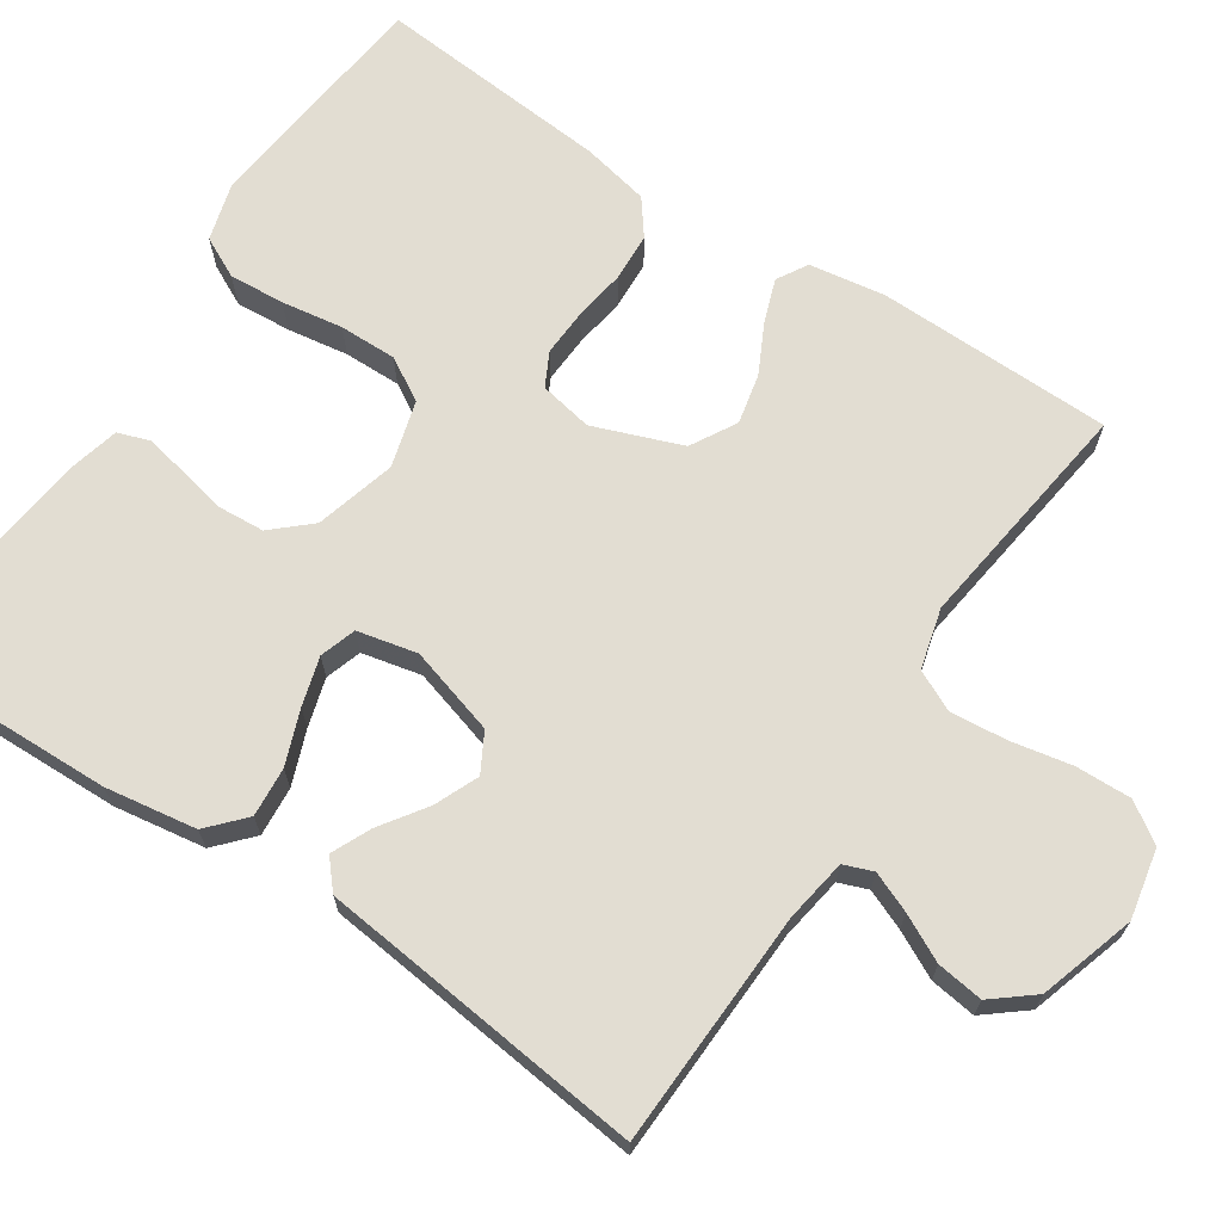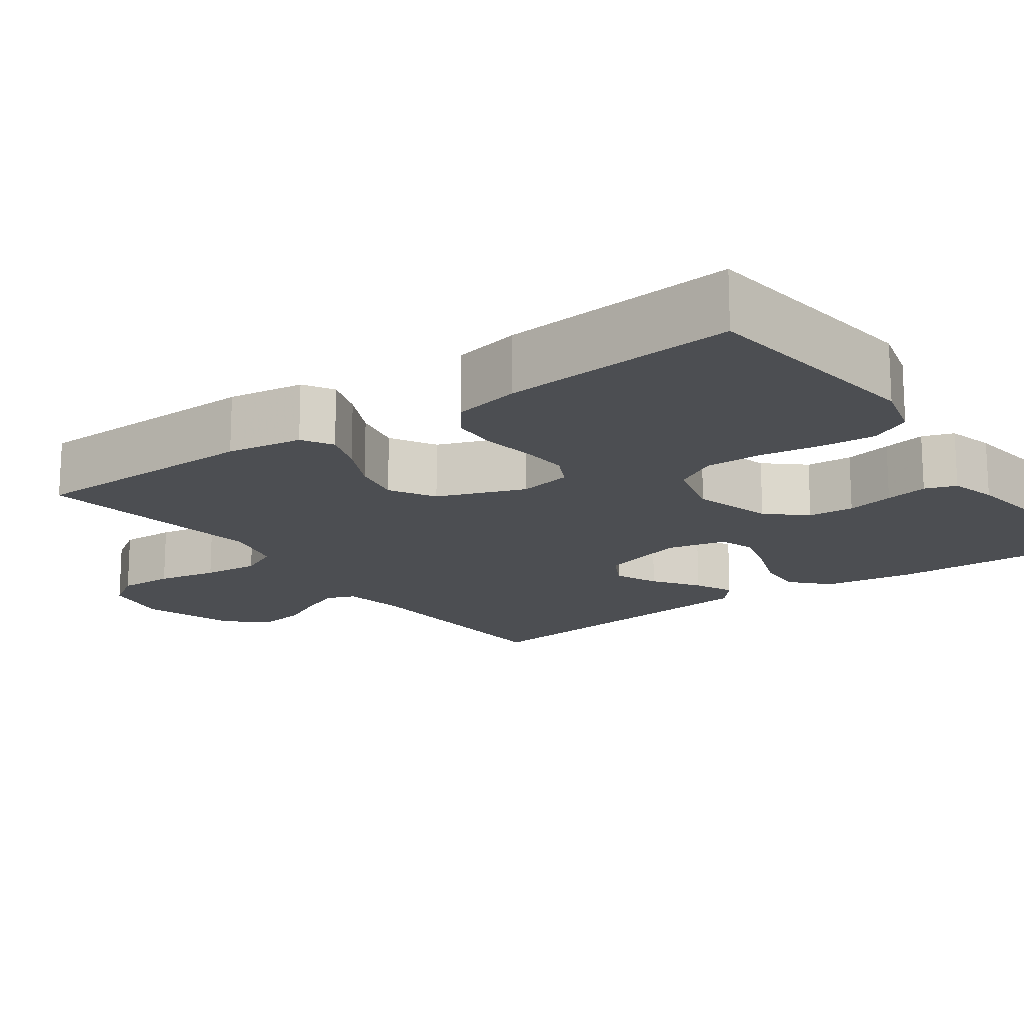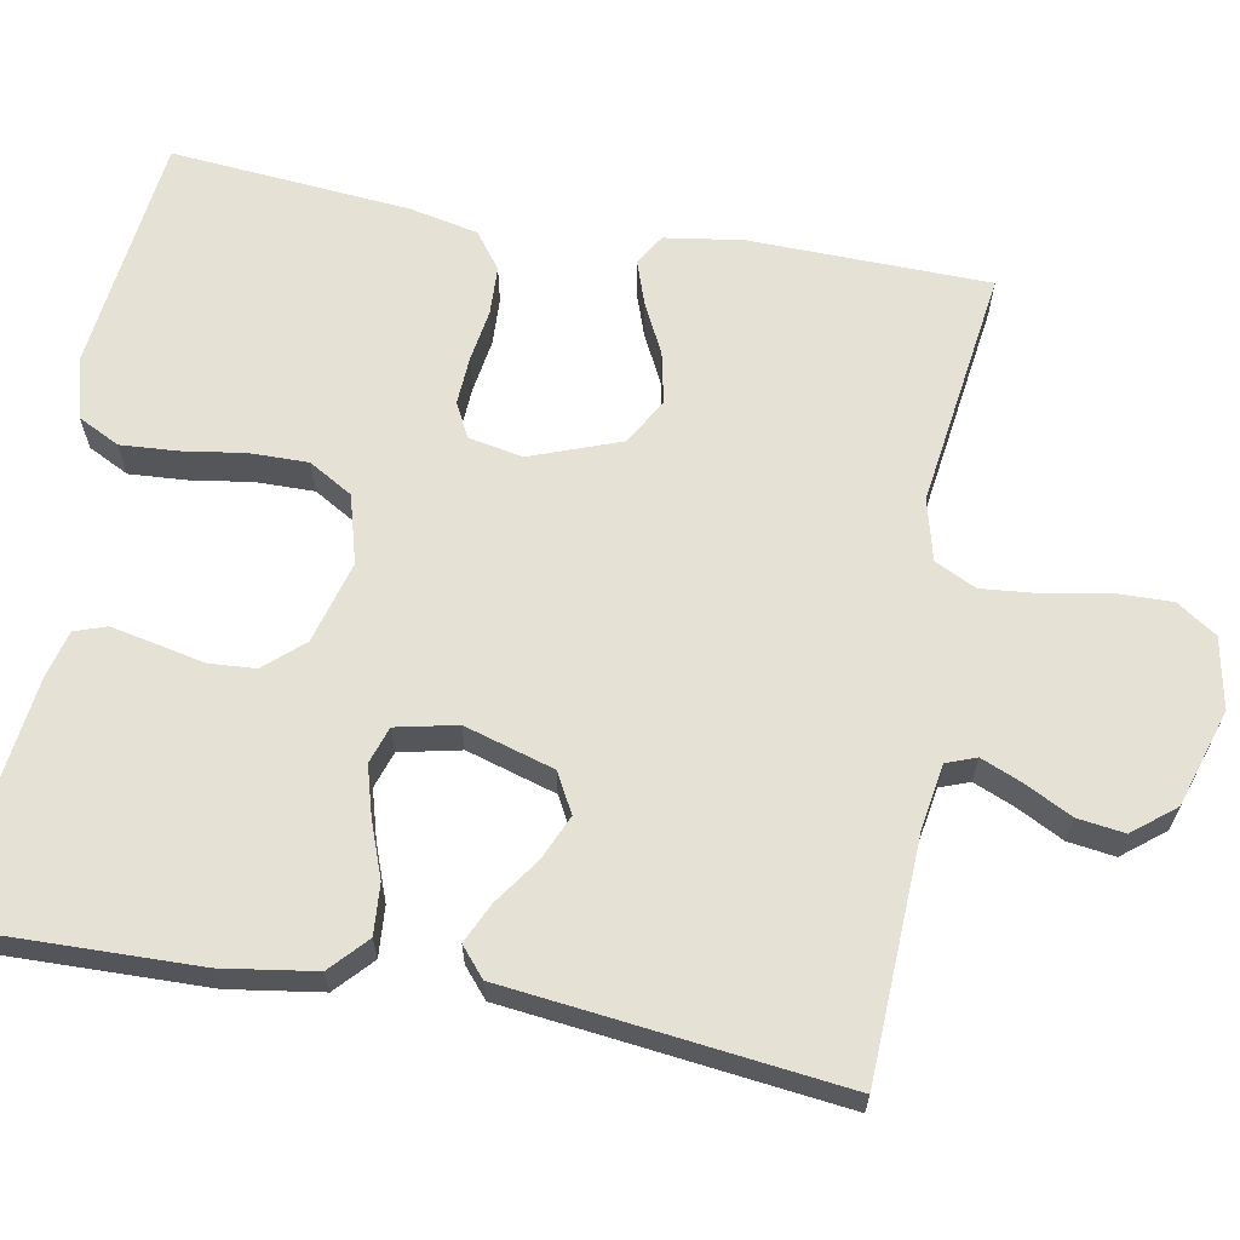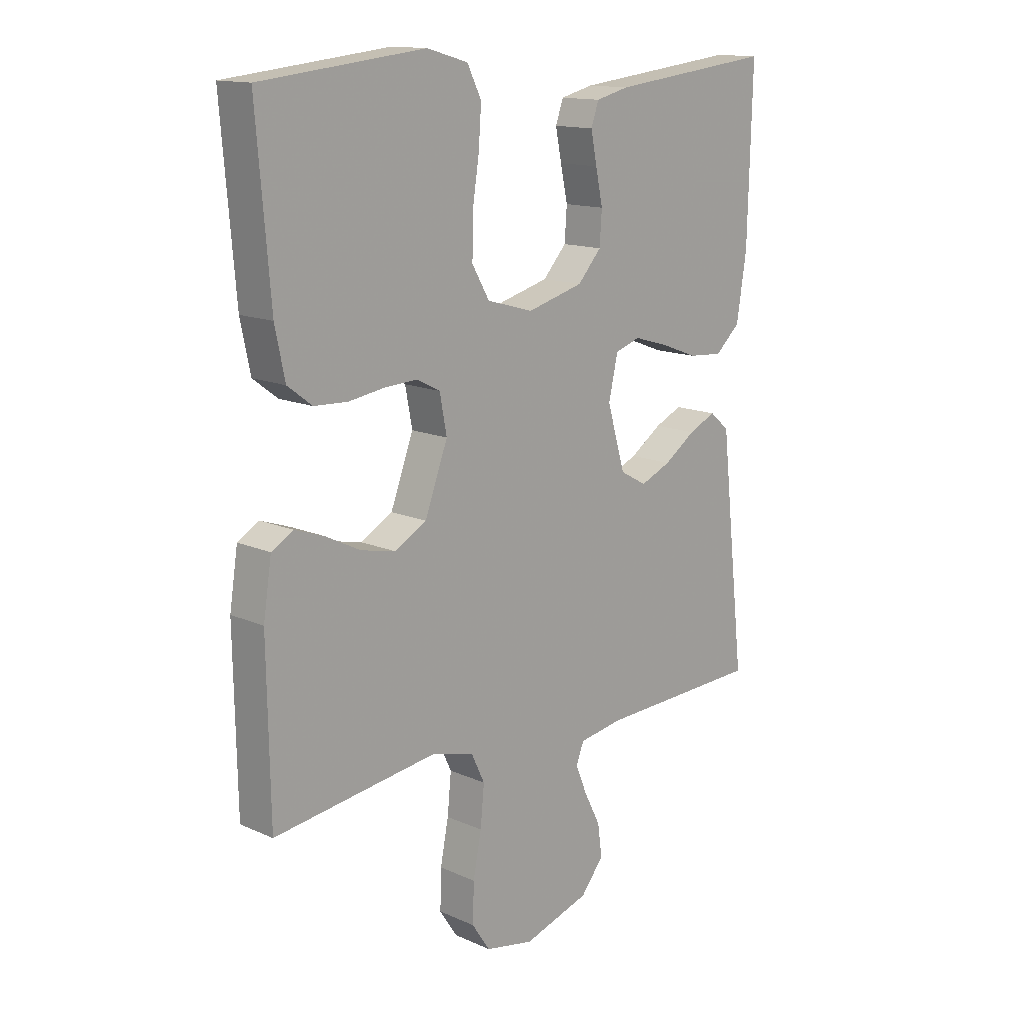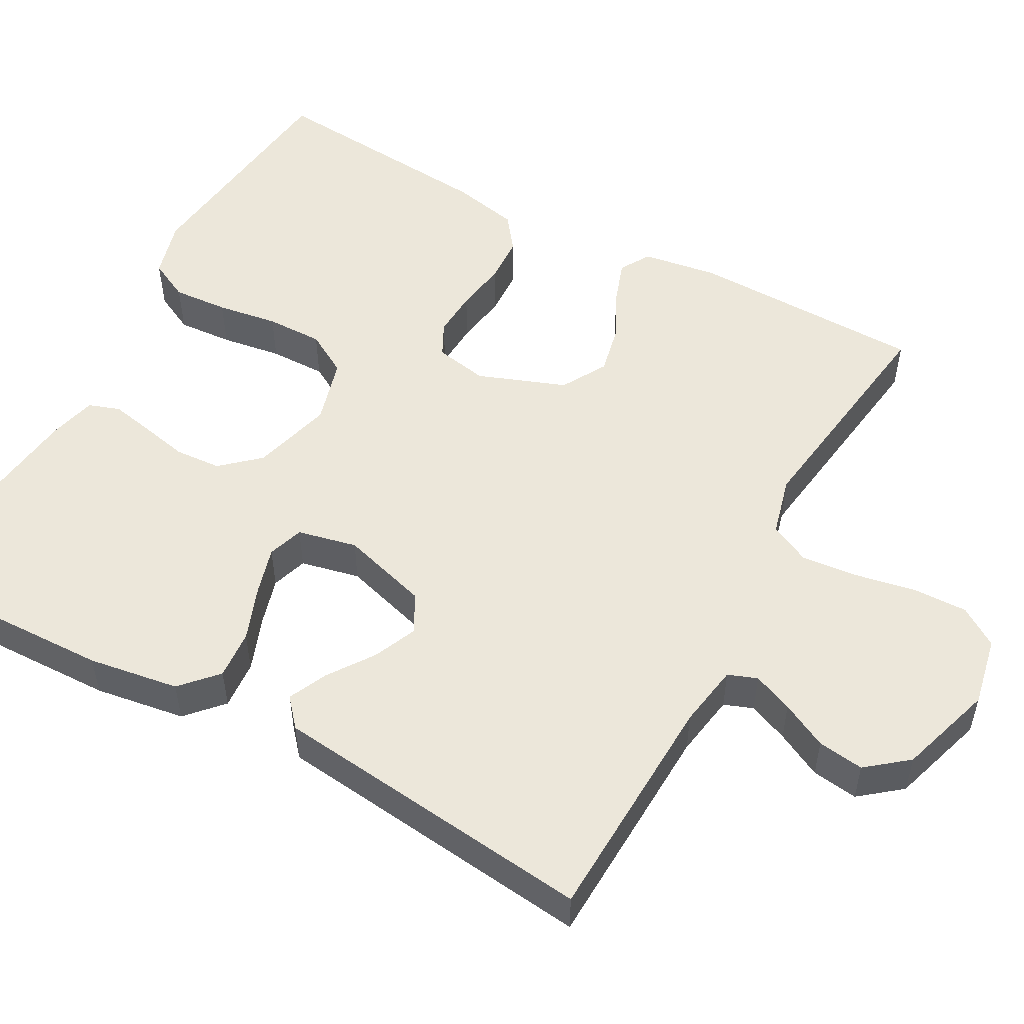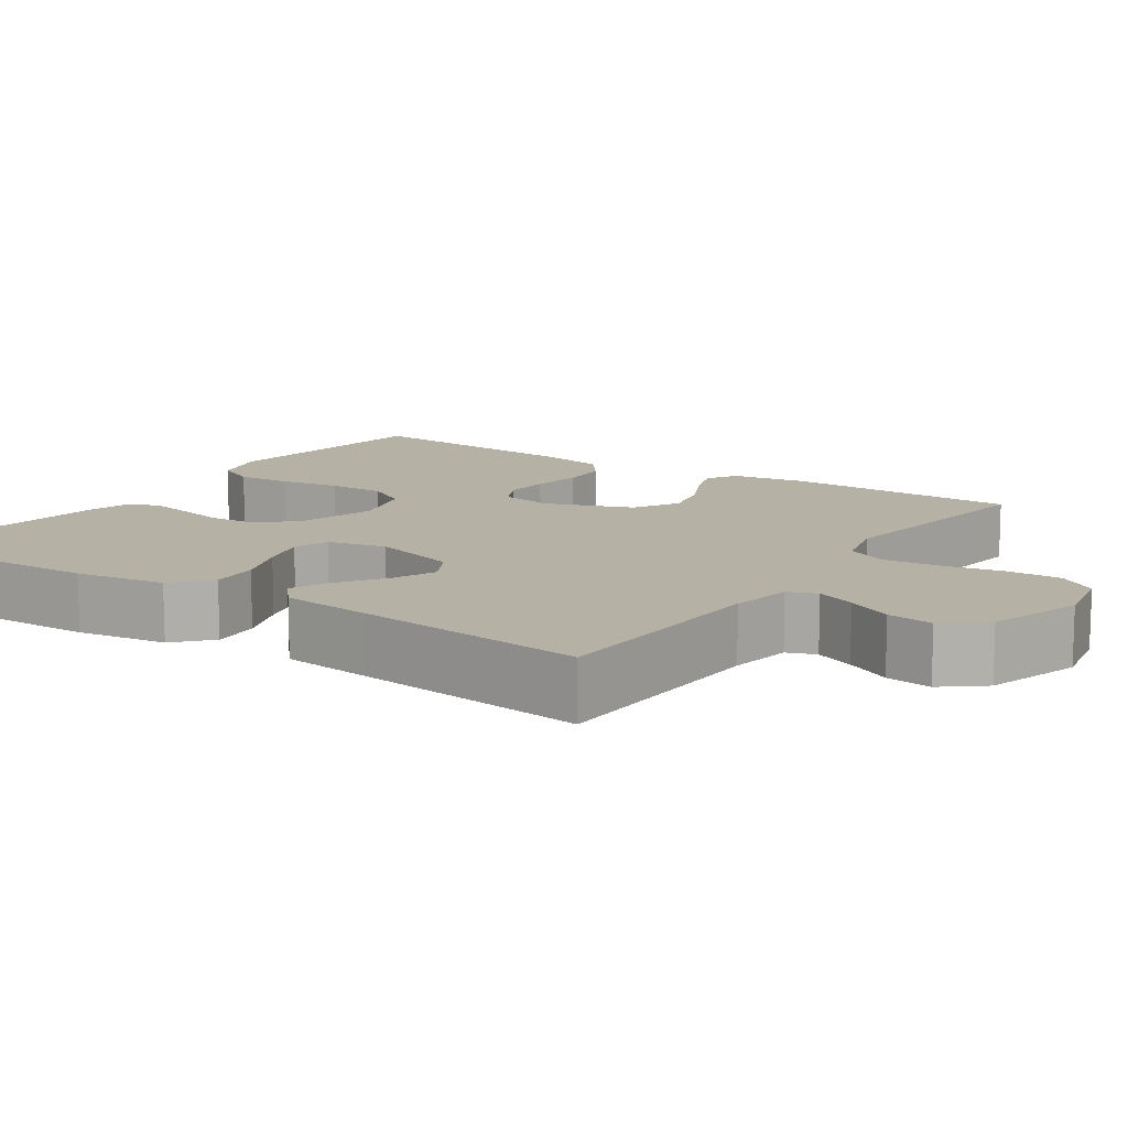
<metadata>
{"format":"obj","ext":"obj","renderer":"f3d","projection":"perspective","resolution":1024,"background":"white","views":[{"elev":68.2,"azim":123.5,"up":"+Y"},{"elev":-16.6,"azim":-54.0,"up":"+Y"},{"elev":64.4,"azim":100.6,"up":"+Y"},{"elev":14.2,"azim":-45.8,"up":"+Z"},{"elev":52.3,"azim":118.8,"up":"+Y"},{"elev":12.0,"azim":124.1,"up":"+Y"}]}
</metadata>
<code>
v -0.5 0.07 -0.5
v -0.505 0.07 -0.2
v -0.49 0.07 -0.103
v -0.451 0.07 -0.08
v -0.397 0.07 -0.099
v -0.333 0.07 -0.131
v -0.269 0.07 -0.145
v -0.211 0.07 -0.112
v -0.169 0.07 0
v -0.182 0.07 0.068
v -0.225 0.07 0.09
v -0.285 0.07 0.087
v -0.351 0.07 0.077
v -0.412 0.07 0.08
v -0.457 0.07 0.114
v -0.475 0.07 0.2
v -0.5 0.07 0.5
v -0.2 0.07 0.533
v -0.125 0.07 0.512
v -0.099 0.07 0.46
v -0.104 0.07 0.389
v -0.116 0.07 0.311
v -0.117 0.07 0.238
v -0.085 0.07 0.183
v 0 0.07 0.159
v 0.103 0.07 0.187
v 0.146 0.07 0.235
v 0.15 0.07 0.294
v 0.137 0.07 0.355
v 0.126 0.07 0.41
v 0.14 0.07 0.45
v 0.2 0.07 0.465
v 0.5 0.07 0.5
v 0.492 0.07 0.2
v 0.474 0.07 0.084
v 0.428 0.07 0.042
v 0.365 0.07 0.047
v 0.296 0.07 0.073
v 0.234 0.07 0.091
v 0.188 0.07 0.076
v 0.171 0.07 0
v 0.204 0.07 -0.112
v 0.253 0.07 -0.139
v 0.309 0.07 -0.115
v 0.367 0.07 -0.075
v 0.417 0.07 -0.052
v 0.453 0.07 -0.083
v 0.466 0.07 -0.2
v 0.5 0.07 -0.5
v 0.2 0.07 -0.511
v 0.119 0.07 -0.524
v 0.105 0.07 -0.561
v 0.126 0.07 -0.612
v 0.156 0.07 -0.671
v 0.164 0.07 -0.73
v 0.122 0.07 -0.782
v 0 0.07 -0.82
v -0.089 0.07 -0.802
v -0.122 0.07 -0.752
v -0.12 0.07 -0.681
v -0.105 0.07 -0.604
v -0.098 0.07 -0.532
v -0.123 0.07 -0.48
v -0.2 0.07 -0.46
v -0.5 0 -0.5
v -0.505 0 -0.2
v -0.49 0 -0.103
v -0.451 0 -0.08
v -0.397 0 -0.099
v -0.333 0 -0.131
v -0.269 0 -0.145
v -0.211 0 -0.112
v -0.169 0 0
v -0.182 0 0.068
v -0.225 0 0.09
v -0.285 0 0.087
v -0.351 0 0.077
v -0.412 0 0.08
v -0.457 0 0.114
v -0.475 0 0.2
v -0.5 0 0.5
v -0.2 0 0.533
v -0.125 0 0.512
v -0.099 0 0.46
v -0.104 0 0.389
v -0.116 0 0.311
v -0.117 0 0.238
v -0.085 0 0.183
v 0 0 0.159
v 0.103 0 0.187
v 0.146 0 0.235
v 0.15 0 0.294
v 0.137 0 0.355
v 0.126 0 0.41
v 0.14 0 0.45
v 0.2 0 0.465
v 0.5 0 0.5
v 0.492 0 0.2
v 0.474 0 0.084
v 0.428 0 0.042
v 0.365 0 0.047
v 0.296 0 0.073
v 0.234 0 0.091
v 0.188 0 0.076
v 0.171 0 0
v 0.204 0 -0.112
v 0.253 0 -0.139
v 0.309 0 -0.115
v 0.367 0 -0.075
v 0.417 0 -0.052
v 0.453 0 -0.083
v 0.466 0 -0.2
v 0.5 0 -0.5
v 0.2 0 -0.511
v 0.119 0 -0.524
v 0.105 0 -0.561
v 0.126 0 -0.612
v 0.156 0 -0.671
v 0.164 0 -0.73
v 0.122 0 -0.782
v 0 0 -0.82
v -0.089 0 -0.802
v -0.122 0 -0.752
v -0.12 0 -0.681
v -0.105 0 -0.604
v -0.098 0 -0.532
v -0.123 0 -0.48
v -0.2 0 -0.46
f 58 59 60 61
f 58 61 62
f 57 58 62
f 56 57 62
f 53 54 55 56
f 52 53 56 62
f 51 52 62 63
f 48 49 50
f 44 45 46 47
f 43 44 47 48
f 35 36 37 38
f 35 38 39
f 34 35 39
f 33 34 39 40
f 31 32 33 40
f 28 29 30 31
f 19 20 21 22
f 19 22 23
f 18 19 23
f 17 18 23
f 16 17 23 24
f 12 13 14 15
f 11 12 15 16
f 3 4 5 6
f 3 6 7
f 64 1 2 3
f 64 3 7
f 63 64 7 8
f 51 63 8 9
f 43 48 50 51
f 42 43 51 9
f 41 42 9 10
f 28 31 40 41
f 27 28 41
f 26 27 41
f 25 26 41 10
f 11 16 24 25
f 10 11 25
f 125 124 123 122
f 126 125 122
f 126 122 121
f 126 121 120
f 120 119 118 117
f 126 120 117 116
f 127 126 116 115
f 114 113 112
f 111 110 109 108
f 112 111 108 107
f 102 101 100 99
f 103 102 99
f 103 99 98
f 104 103 98 97
f 104 97 96 95
f 95 94 93 92
f 86 85 84 83
f 87 86 83
f 87 83 82
f 87 82 81
f 88 87 81 80
f 79 78 77 76
f 80 79 76 75
f 70 69 68 67
f 71 70 67
f 67 66 65 128
f 71 67 128
f 72 71 128 127
f 73 72 127 115
f 115 114 112 107
f 73 115 107 106
f 74 73 106 105
f 105 104 95 92
f 105 92 91
f 105 91 90
f 74 105 90 89
f 89 88 80 75
f 89 75 74
f 1 65 66 2
f 2 66 67 3
f 3 67 68 4
f 4 68 69 5
f 5 69 70 6
f 6 70 71 7
f 7 71 72 8
f 8 72 73 9
f 9 73 74 10
f 10 74 75 11
f 11 75 76 12
f 12 76 77 13
f 13 77 78 14
f 14 78 79 15
f 15 79 80 16
f 16 80 81 17
f 17 81 82 18
f 18 82 83 19
f 19 83 84 20
f 20 84 85 21
f 21 85 86 22
f 22 86 87 23
f 23 87 88 24
f 24 88 89 25
f 25 89 90 26
f 26 90 91 27
f 27 91 92 28
f 28 92 93 29
f 29 93 94 30
f 30 94 95 31
f 31 95 96 32
f 32 96 97 33
f 33 97 98 34
f 34 98 99 35
f 35 99 100 36
f 36 100 101 37
f 37 101 102 38
f 38 102 103 39
f 39 103 104 40
f 40 104 105 41
f 41 105 106 42
f 42 106 107 43
f 43 107 108 44
f 44 108 109 45
f 45 109 110 46
f 46 110 111 47
f 47 111 112 48
f 48 112 113 49
f 49 113 114 50
f 50 114 115 51
f 51 115 116 52
f 52 116 117 53
f 53 117 118 54
f 54 118 119 55
f 55 119 120 56
f 56 120 121 57
f 57 121 122 58
f 58 122 123 59
f 59 123 124 60
f 60 124 125 61
f 61 125 126 62
f 62 126 127 63
f 63 127 128 64
f 64 128 65 1

</code>
